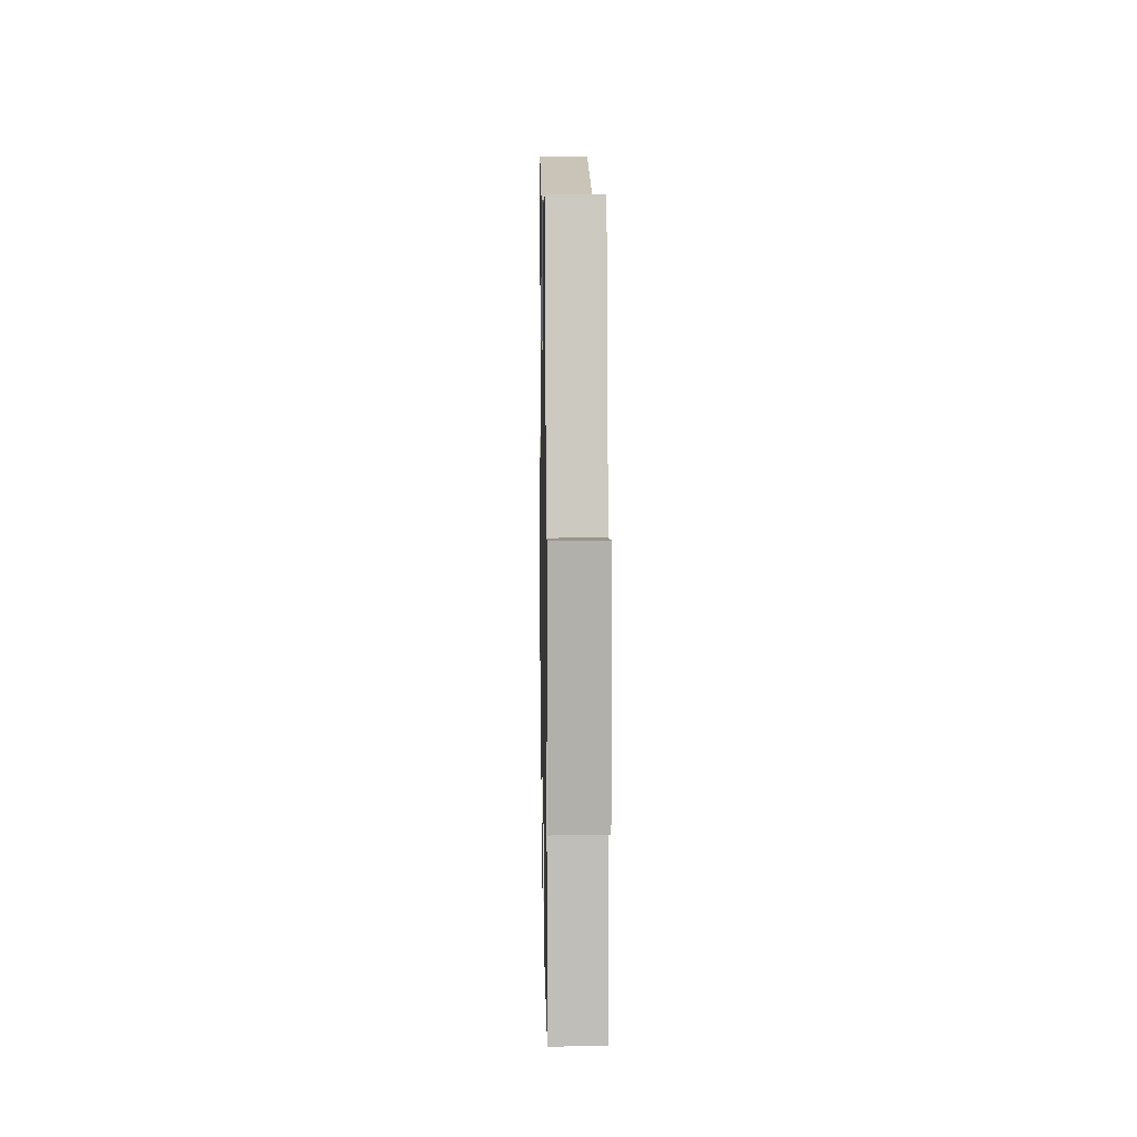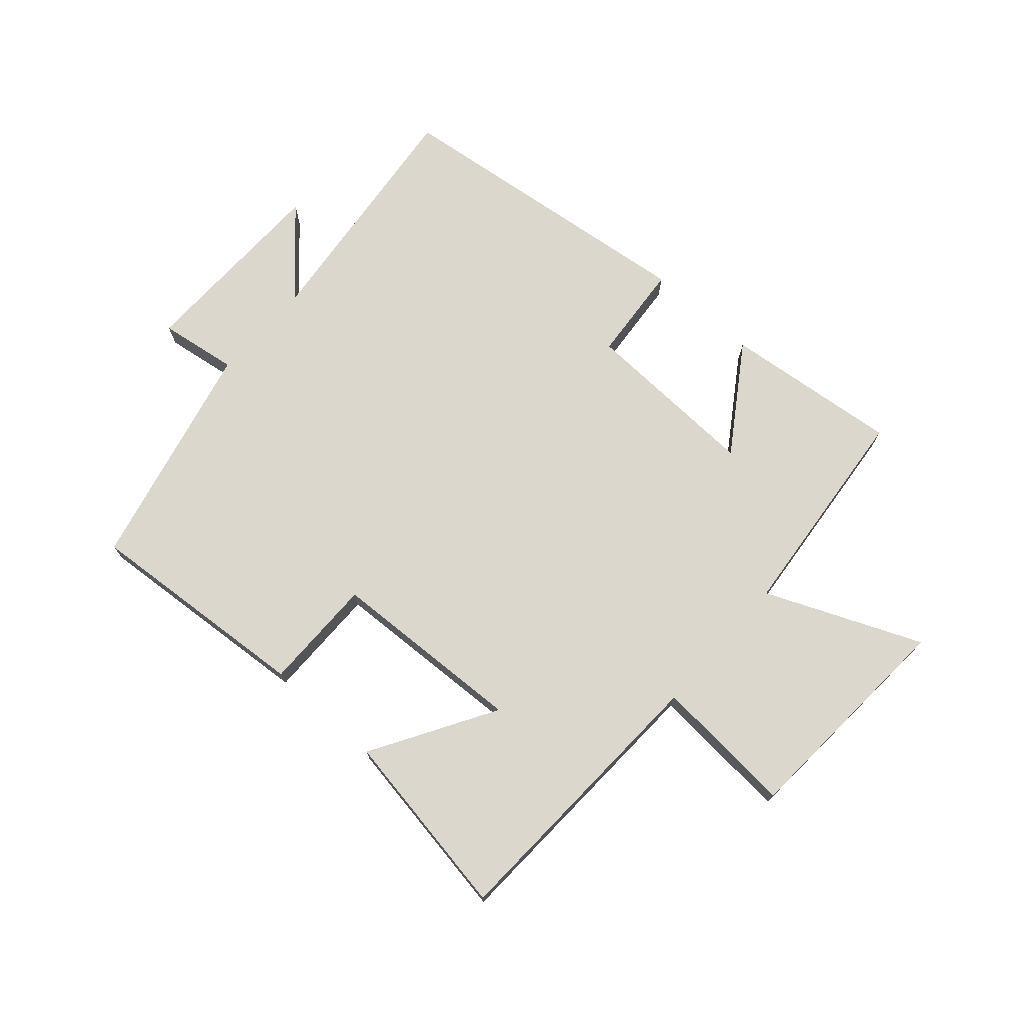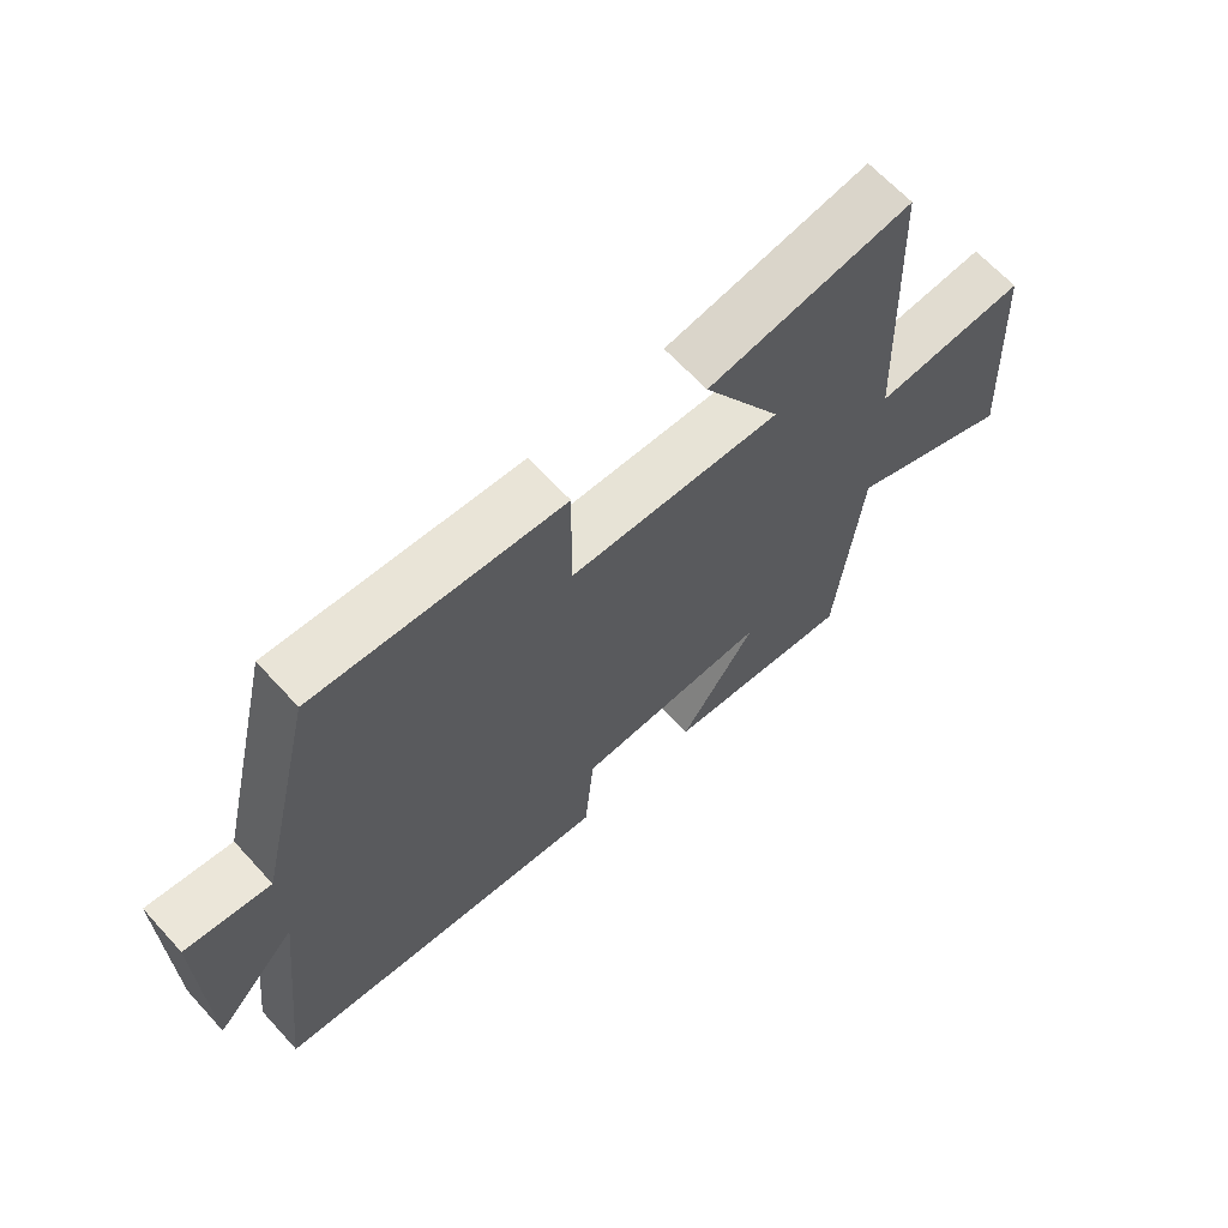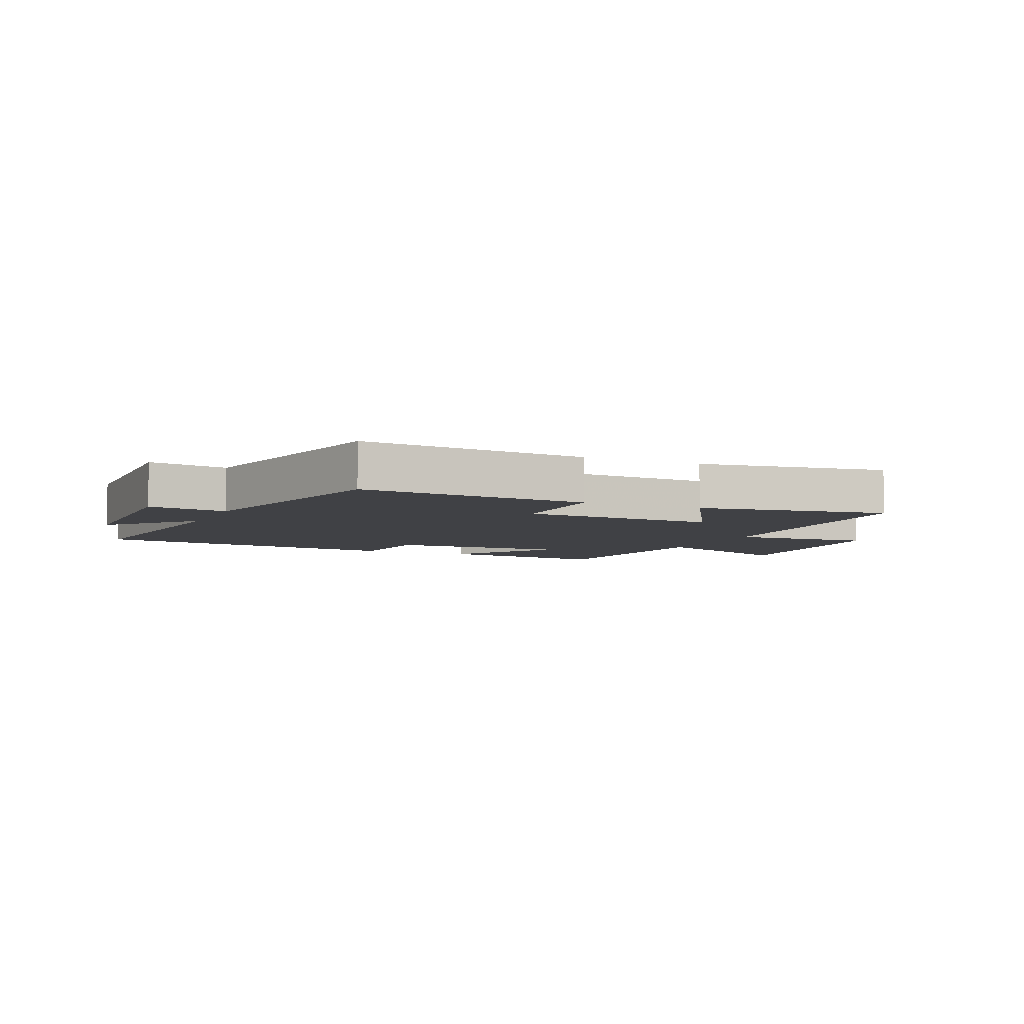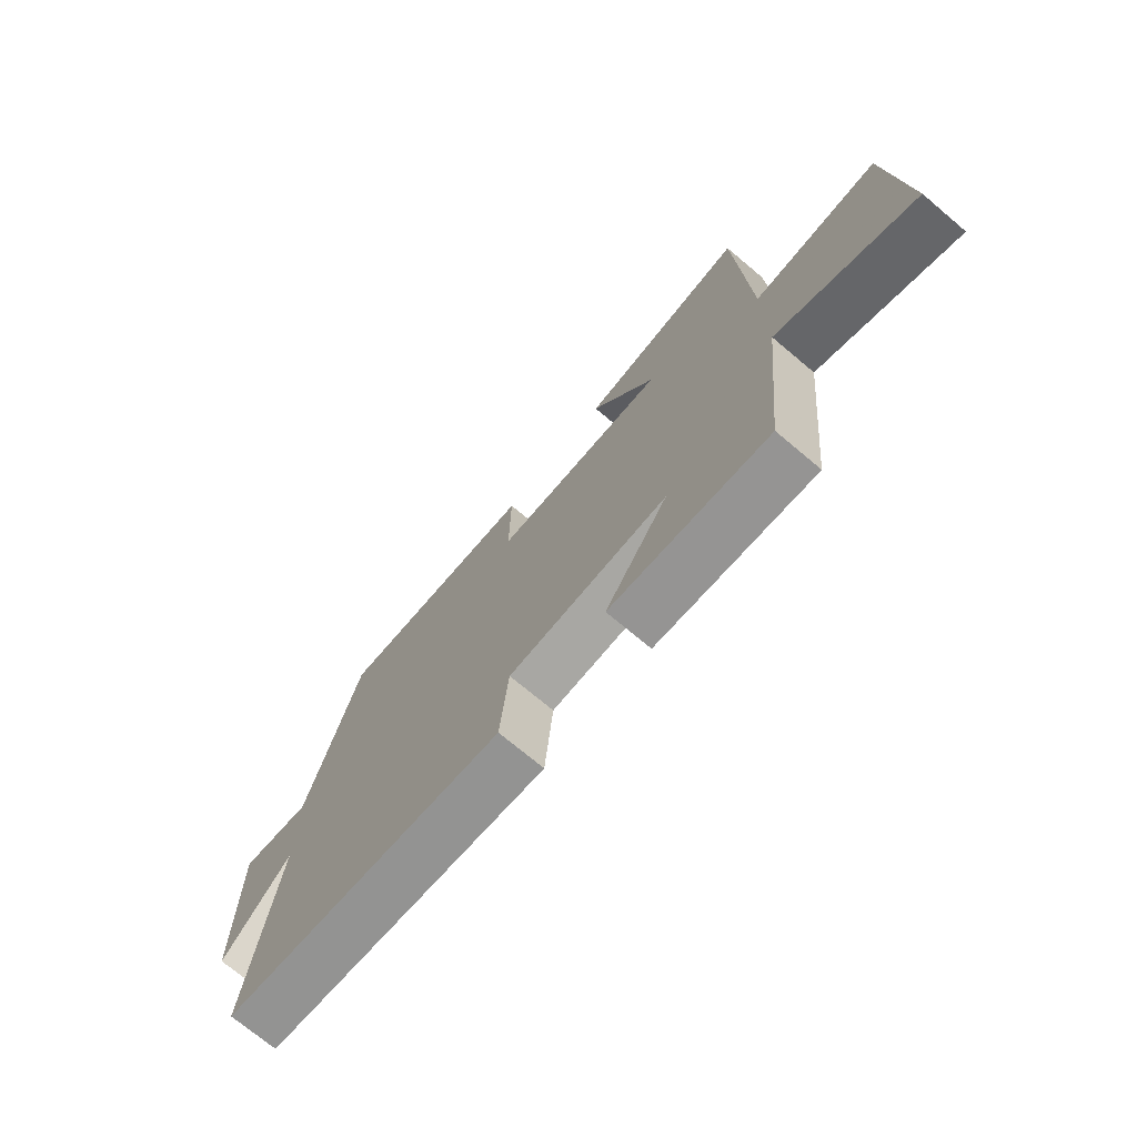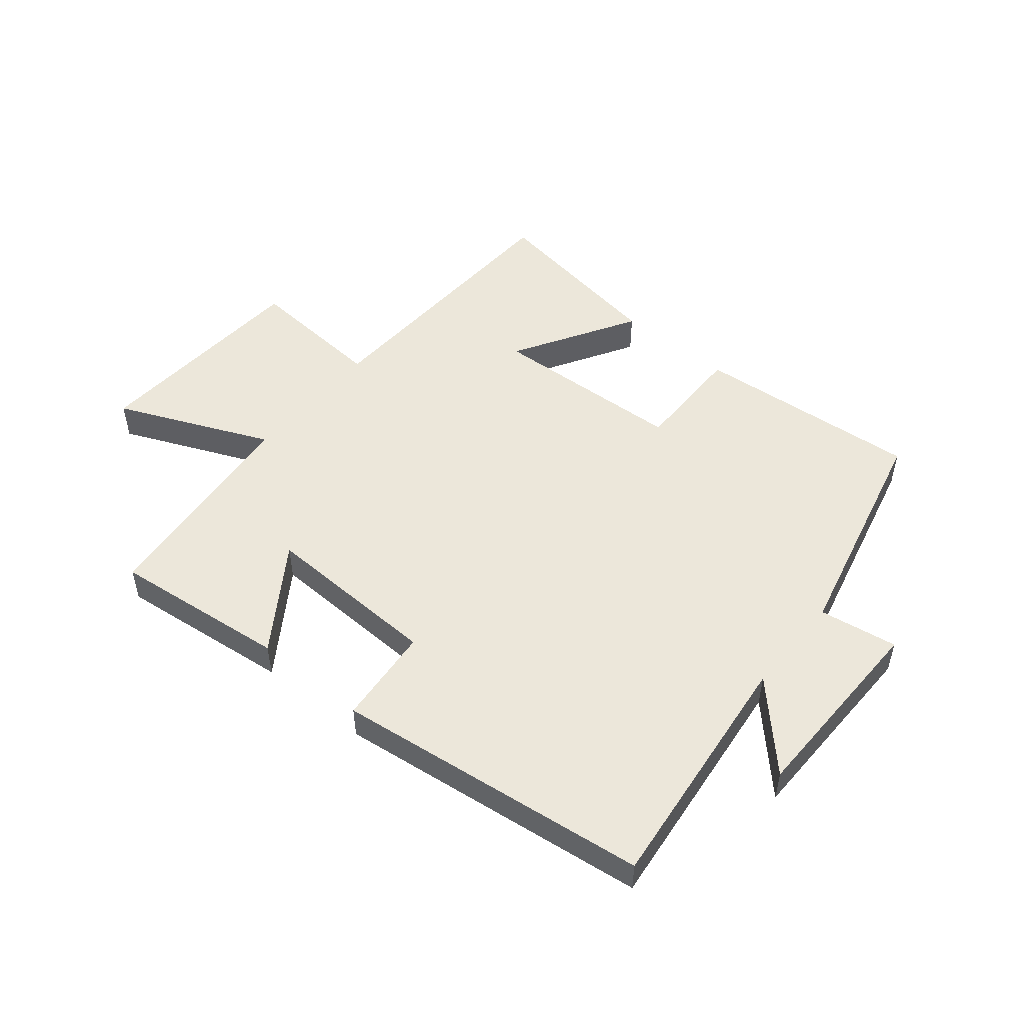
<metadata>
{"format":"obj","ext":"obj","renderer":"f3d","projection":"perspective","resolution":1024,"background":"white","views":[{"elev":10.9,"azim":-91.0,"up":"+Z"},{"elev":73.0,"azim":41.8,"up":"+Y"},{"elev":65.4,"azim":-42.5,"up":"+Z"},{"elev":-5.8,"azim":-23.7,"up":"+Y"},{"elev":-72.8,"azim":50.0,"up":"+Z"},{"elev":50.5,"azim":-140.4,"up":"+Y"}]}
</metadata>
<code>
v 0.462 0.07 -0.533
v 0.171 0.07 -0.5
v 0.288 0.07 -0.326
v -0.008 0.07 -0.336
v -0.023 0.07 -0.5
v -0.547 0.07 -0.435
v -0.5 0.07 -0.024
v -0.626 0.07 -0.158
v -0.63 0.07 0.172
v -0.5 0.07 0.152
v -0.409 0.07 0.531
v -0.032 0.07 0.5
v -0.034 0.07 0.312
v 0.29 0.07 0.296
v 0.17 0.07 0.5
v 0.482 0.07 0.55
v 0.5 0.07 0.079
v 0.734 0.07 0.096
v 0.756 0.07 -0.28
v 0.5 0.07 -0.169
v 0.462 0 -0.533
v 0.171 0 -0.5
v 0.288 0 -0.326
v -0.008 0 -0.336
v -0.023 0 -0.5
v -0.547 0 -0.435
v -0.5 0 -0.024
v -0.626 0 -0.158
v -0.63 0 0.172
v -0.5 0 0.152
v -0.409 0 0.531
v -0.032 0 0.5
v -0.034 0 0.312
v 0.29 0 0.296
v 0.17 0 0.5
v 0.482 0 0.55
v 0.5 0 0.079
v 0.734 0 0.096
v 0.756 0 -0.28
v 0.5 0 -0.169
f 17 18 19 20
f 14 15 16 17
f 17 20 1
f 14 17 1
f 13 14 1
f 10 11 12 13
f 7 8 9 10
f 7 10 13
f 6 7 13
f 5 6 13
f 4 5 13
f 3 4 13
f 1 2 3
f 1 3 13
f 40 39 38 37
f 37 36 35 34
f 21 40 37
f 21 37 34
f 21 34 33
f 33 32 31 30
f 30 29 28 27
f 33 30 27
f 33 27 26
f 33 26 25
f 33 25 24
f 33 24 23
f 23 22 21
f 33 23 21
f 1 21 22 2
f 2 22 23 3
f 3 23 24 4
f 4 24 25 5
f 5 25 26 6
f 6 26 27 7
f 7 27 28 8
f 8 28 29 9
f 9 29 30 10
f 10 30 31 11
f 11 31 32 12
f 12 32 33 13
f 13 33 34 14
f 14 34 35 15
f 15 35 36 16
f 16 36 37 17
f 17 37 38 18
f 18 38 39 19
f 19 39 40 20
f 20 40 21 1

</code>
